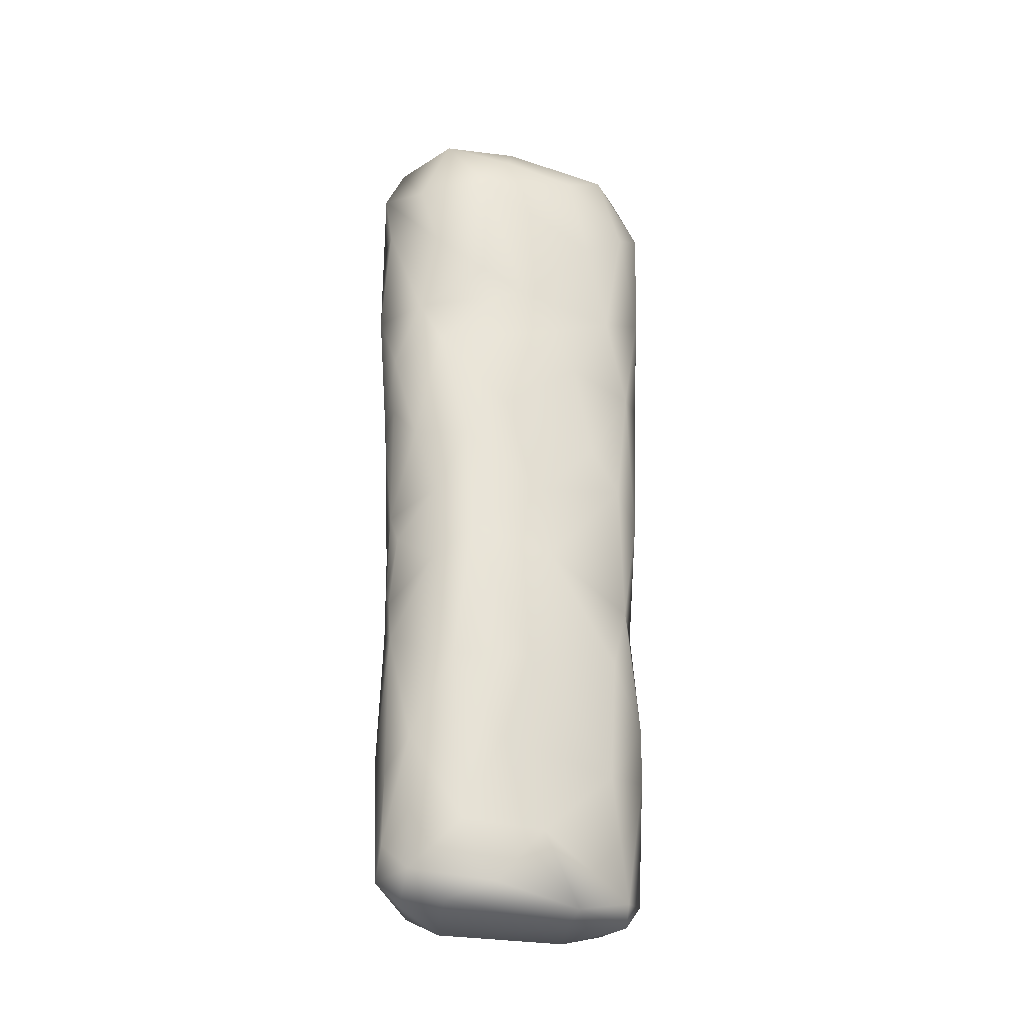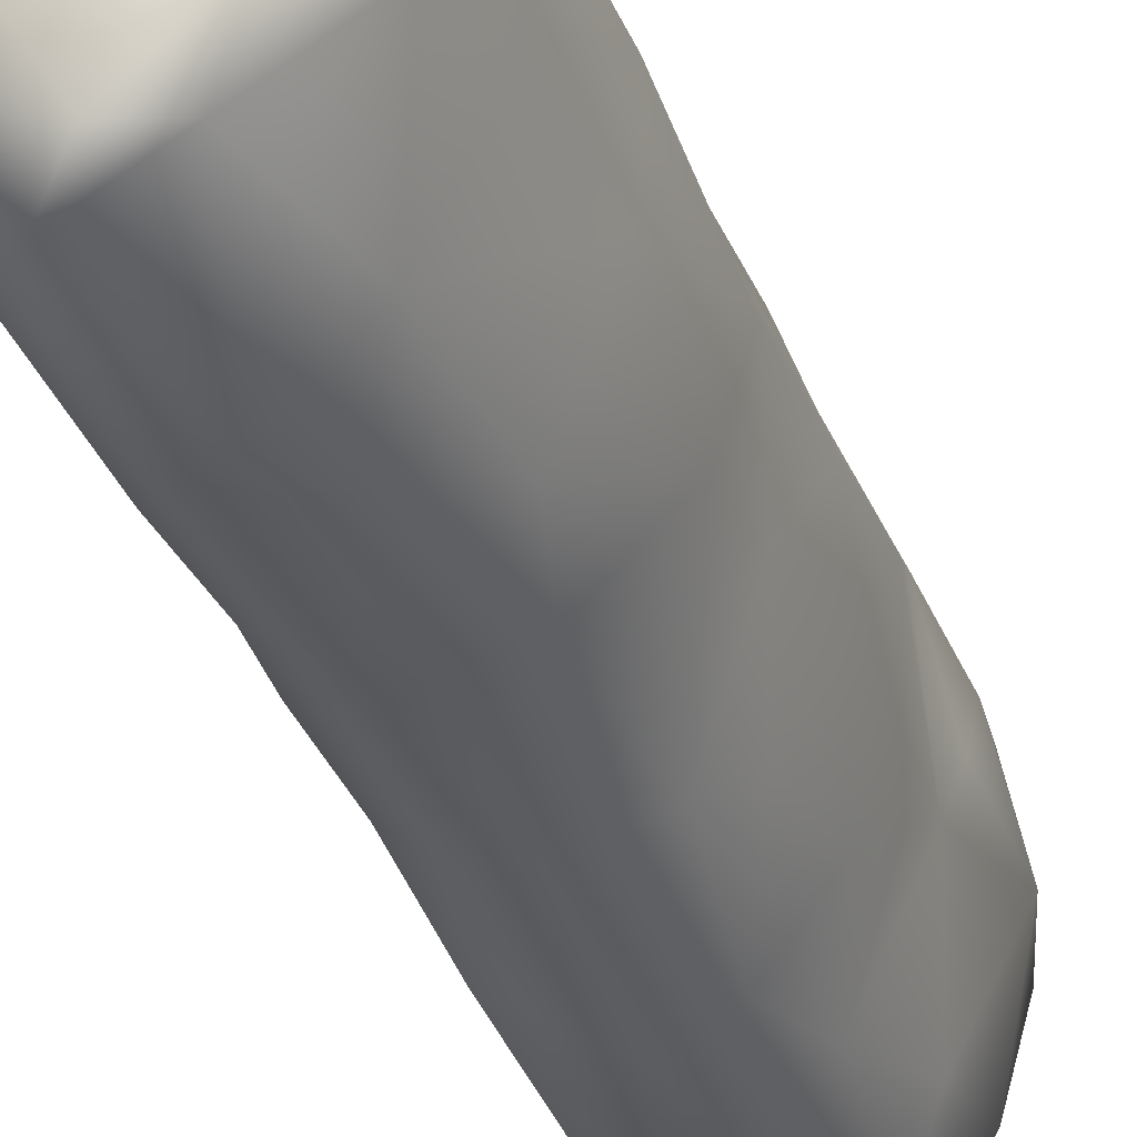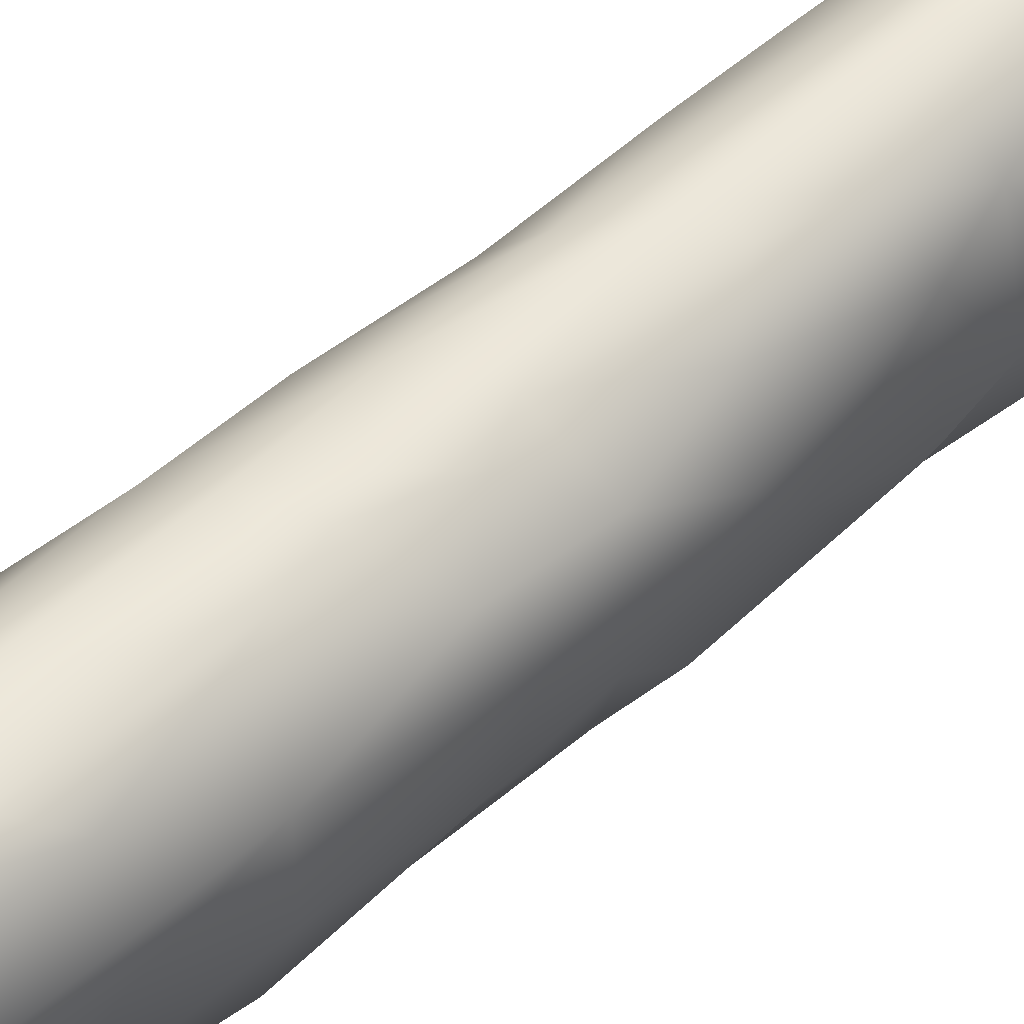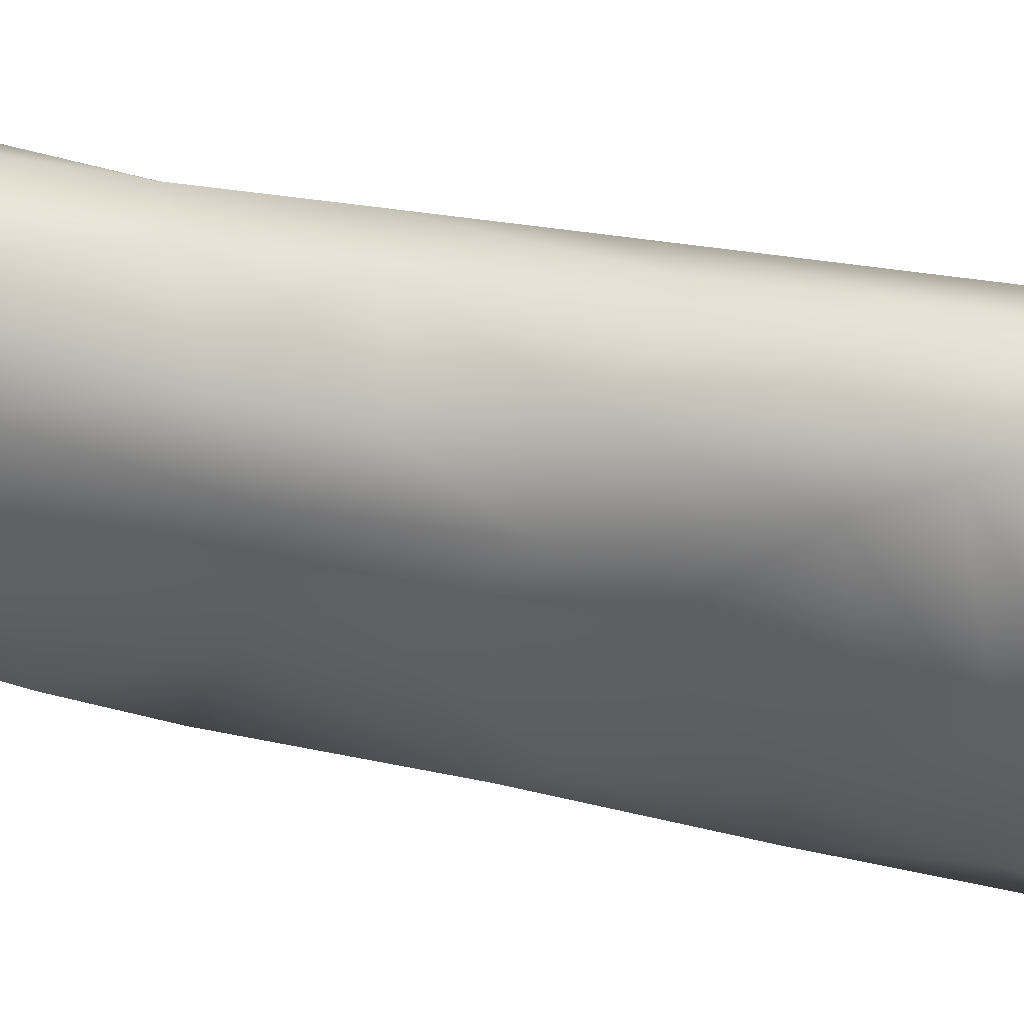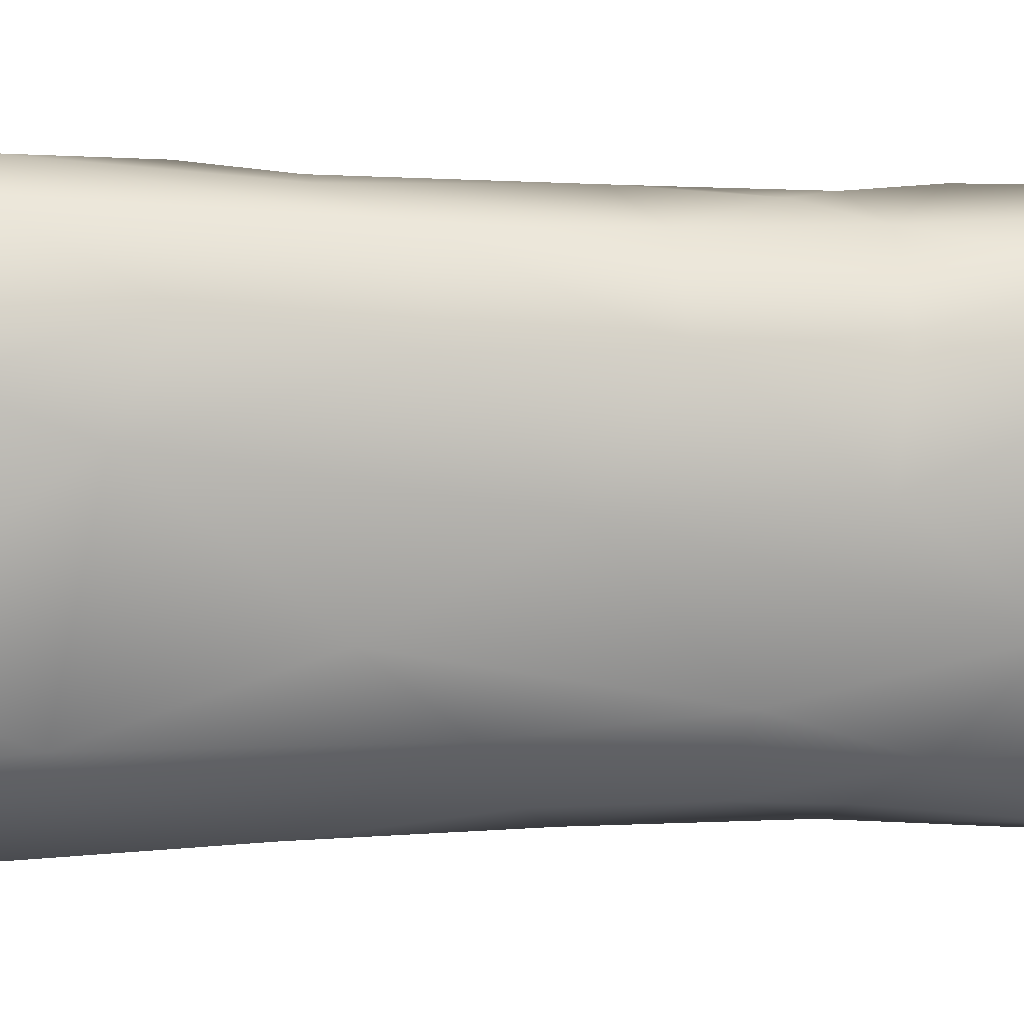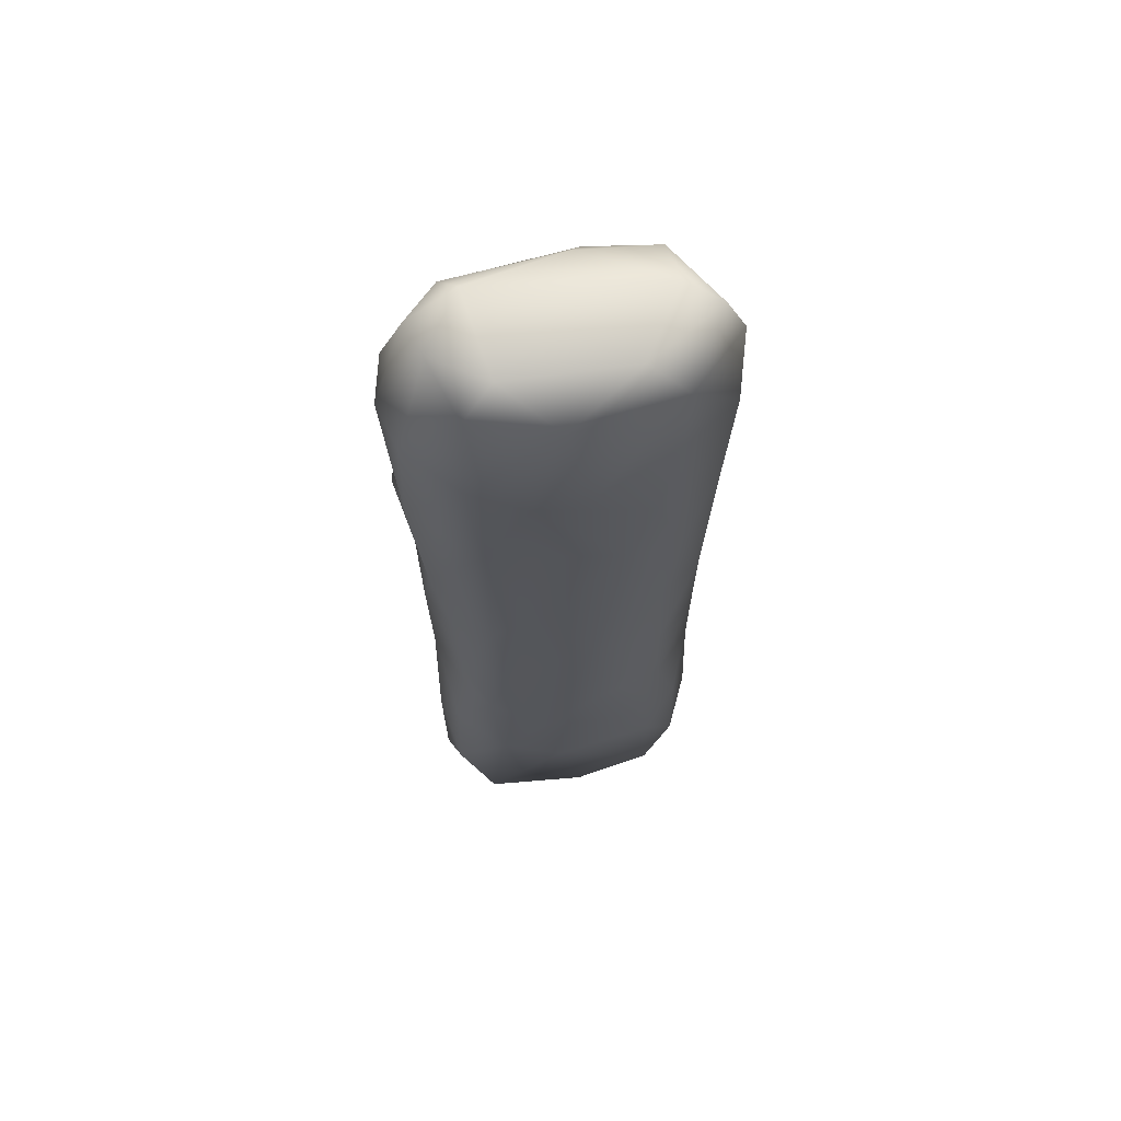
<metadata>
{"format":"obj","ext":"obj","renderer":"f3d","projection":"perspective","resolution":1024,"background":"white","views":[{"elev":-28.8,"azim":-95.4,"up":"+Z"},{"elev":-32.3,"azim":-162.3,"up":"+Y"},{"elev":47.7,"azim":-135.0,"up":"+Y"},{"elev":33.3,"azim":-72.6,"up":"+Y"},{"elev":26.7,"azim":90.5,"up":"+Y"},{"elev":64.0,"azim":92.6,"up":"+Z"}]}
</metadata>
<code>
v 0.006768 -0.03152 0.006412
v -0.001079 -0.03102 0.009507
v 0.009943 0.009841 0.004625
v 0.02574 -0.009449 0.1232
v 0.003946 0.02521 0.04144
v -0.01493 0.01361 0.1035
v 0.002648 -0.03841 0.1645
v -0.0166 0.003166 0.1664
v 0.005045 -0.03966 0.1939
v 0.006546 0.02662 0.1577
v 0.002291 -0.01775 0.004686
v -0.005277 -0.01968 0.00689
v -0.01153 -0.01147 0.02219
v -0.01394 -0.002103 0.04217
v -0.005075 -0.02743 0.03701
v -0.004173 -0.0318 0.07787
v -0.007406 -0.02846 0.06331
v -0.0142 -0.01319 0.0876
v -0.005194 -0.03093 0.11
v -0.01012 -0.0241 0.1183
v -0.01417 -0.01075 0.1047
v -0.002392 -0.03412 0.1382
v -0.01133 -0.01983 0.1407
v -0.005327 -0.02934 0.1591
v -0.01518 -0.007123 0.1605
v -0.00359 -0.03393 0.1875
v -0.01736 0.002506 0.1928
v -0.01041 -0.02416 0.1786
v -0.01087 -0.01968 0.1994
v -0.001859 -0.02875 0.2077
v -0.007793 -0.004703 0.2106
v -0.002847 0.01031 0.004882
v -0.009672 0.00948 0.00695
v -0.003529 0.01889 0.007124
v -0.01278 -0.000985 0.01036
v -0.01482 0.006347 0.02323
v -0.01102 0.01772 0.01315
v -0.005999 0.02327 0.01945
v -0.000769 0.02423 0.01277
v -0.006647 0.02312 0.03579
v -0.01645 0.009096 0.06069
v -0.01205 0.01815 0.04285
v -0.01585 -0.007803 0.0613
v -0.007406 0.02305 0.06743
v -0.004268 0.02354 0.07797
v -0.01397 0.01403 0.08577
v -0.001113 0.02414 0.08298
v -0.017 0.00489 0.09275
v -0.008443 0.02218 0.09262
v -0.004778 0.02392 0.09998
v 0.006424 0.02429 0.09423
v -1.2e-05 0.02593 0.1273
v -0.01668 -0.002608 0.1269
v -0.01433 -0.01296 0.1496
v -0.01263 0.01887 0.1196
v -0.01732 0.00672 0.1179
v -0.00971 0.02427 0.1416
v -0.006618 0.02409 0.1287
v -0.01595 0.01342 0.1453
v -0.01416 0.01869 0.1556
v -0.01629 0.01489 0.175
v -0.001649 0.02818 0.158
v -0.006832 0.02649 0.1819
v -0.01433 -0.003219 0.2026
v -0.01416 0.01913 0.1908
v 0.000206 0.02374 0.2078
v -0.00179 0.02813 0.1971
v -0.00059 0.01563 0.2129
v -0.01055 0.01226 0.2096
v 0.0172 -0.02728 0.007138
v 0.01477 -0.01822 0.004625
v 0.01296 -0.03569 0.01276
v 0.02353 -0.0229 0.008769
v 0.02372 -0.00506 0.0355
v 0.007308 -0.0363 0.04023
v 0.02131 -0.03126 0.02436
v 0.02468 -0.01958 0.04067
v 0.01443 -0.03581 0.04438
v 0.02174 -0.03033 0.05404
v 0.003181 -0.03582 0.05086
v 0.01238 -0.03551 0.07911
v 0.02168 -0.02837 0.07645
v 0.02504 -0.0217 0.06931
v 0.02513 -0.008438 0.05806
v 0.003694 -0.03626 0.1046
v 0.02308 -0.02726 0.08884
v 0.02494 -0.01633 0.08597
v 0.01303 -0.03616 0.1044
v 0.007546 -0.03817 0.1409
v 0.02204 -0.02876 0.1076
v 0.02523 -0.01974 0.112
v 0.02116 -0.03308 0.1308
v 0.01247 -0.03963 0.1578
v 0.02009 -0.03624 0.1593
v 0.02625 -0.02053 0.152
v 0.02711 -0.02308 0.181
v 0.02711 -0.0106 0.1752
v 0.01362 -0.04021 0.1896
v 0.02227 -0.0351 0.1879
v 0.0078 -0.03413 0.2088
v 0.02572 -0.02255 0.2048
v 0.001704 -0.02436 0.2117
v 0.01691 -0.02942 0.2123
v 0.02071 -0.01694 0.2109
v 0.02014 -0.000311 0.007575
v 0.01361 0.01689 0.008909
v 0.007932 0.02329 0.0169
v 0.01528 0.01639 0.03371
v 0.01117 0.02233 0.0514
v 0.02025 0.01252 0.05508
v 0.02264 0.004839 0.0736
v 0.01549 0.0178 0.07191
v 0.005258 0.02413 0.0734
v 0.02241 0.002467 0.1019
v 0.01671 0.01661 0.09197
v 0.01607 0.01595 0.1152
v 0.007351 0.02462 0.1169
v 0.02082 0.008669 0.1454
v 0.01448 0.01956 0.1391
v 0.01836 0.0139 0.1618
v 0.01472 0.01964 0.1574
v 0.005779 0.02811 0.1835
v 0.02437 0.001875 0.177
v 0.01644 0.01748 0.1833
v 0.01678 0.01817 0.2031
v 0.02608 -0.004101 0.2026
v 0.01574 0.009455 0.2109
f 12 2 1
f 12 1 11
f 33 35 12
f 33 12 11
f 33 11 32
f 32 11 3
f 15 2 13
f 15 75 2
f 35 13 12
f 2 12 13
f 75 15 80
f 15 13 14
f 80 15 17
f 43 14 41
f 43 15 14
f 17 15 43
f 17 16 80
f 16 17 18
f 43 18 17
f 19 85 16
f 16 18 19
f 20 19 21
f 19 18 21
f 22 89 85
f 22 85 19
f 20 22 19
f 20 21 53
f 23 20 53
f 22 20 23
f 24 22 23
f 23 53 54
f 24 23 54
f 7 22 24
f 26 7 24
f 24 54 25
f 9 7 26
f 26 24 28
f 27 28 25
f 25 8 27
f 28 24 25
f 27 29 28
f 9 26 30
f 26 28 29
f 100 9 30
f 30 26 29
f 64 29 27
f 30 31 102
f 30 29 31
f 29 64 31
f 35 33 37
f 33 32 34
f 34 37 33
f 34 32 3
f 34 3 106
f 37 34 39
f 106 39 34
f 36 13 35
f 36 35 37
f 13 36 14
f 42 36 37
f 37 39 38
f 42 37 38
f 39 107 5
f 5 107 109
f 41 14 36
f 41 36 42
f 42 38 40
f 39 40 38
f 40 39 5
f 42 40 44
f 44 40 5
f 113 45 44
f 113 44 5
f 44 46 41
f 41 42 44
f 113 47 45
f 46 44 45
f 18 43 48
f 48 43 41
f 48 41 46
f 48 46 6
f 49 46 45
f 48 21 18
f 56 21 48
f 6 56 48
f 6 46 49
f 45 47 49
f 49 47 50
f 50 47 51
f 55 6 50
f 6 49 50
f 58 50 52
f 21 56 53
f 56 6 55
f 55 50 58
f 52 50 51
f 117 52 51
f 59 53 56
f 59 54 53
f 59 56 55
f 59 55 57
f 57 55 58
f 52 57 58
f 25 54 59
f 60 25 59
f 59 57 60
f 57 52 62
f 60 57 62
f 25 60 8
f 8 60 61
f 60 62 63
f 61 60 63
f 62 52 117
f 122 63 62
f 62 10 122
f 27 8 61
f 61 65 27
f 61 63 67
f 65 61 67
f 64 27 69
f 69 27 65
f 66 65 67
f 69 66 68
f 66 69 65
f 67 63 122
f 68 102 31
f 69 31 64
f 68 31 69
f 11 1 71
f 1 70 71
f 1 72 70
f 72 76 70
f 73 71 70
f 11 71 3
f 105 71 73
f 3 71 105
f 72 1 2
f 72 2 75
f 78 72 75
f 78 76 72
f 73 70 76
f 74 105 73
f 74 73 77
f 77 76 79
f 77 73 76
f 84 74 77
f 78 79 76
f 80 78 75
f 79 83 77
f 84 77 83
f 16 81 80
f 80 81 78
f 81 79 78
f 83 79 82
f 87 84 83
f 114 111 84
f 114 84 87
f 16 85 81
f 82 79 81
f 88 81 85
f 86 82 81
f 88 86 81
f 82 86 83
f 86 87 83
f 87 4 114
f 91 4 87
f 90 86 88
f 91 86 90
f 91 87 86
f 85 89 88
f 88 92 90
f 92 88 89
f 89 93 92
f 91 90 92
f 91 95 4
f 95 91 92
f 95 92 94
f 118 4 95
f 89 7 93
f 94 93 7
f 89 22 7
f 93 94 92
f 97 118 95
f 98 99 94
f 96 95 94
f 97 95 96
f 9 98 7
f 98 94 7
f 96 94 99
f 101 126 96
f 126 97 96
f 100 98 9
f 103 98 100
f 99 98 103
f 99 101 96
f 101 99 103
f 104 101 103
f 104 126 101
f 127 126 104
f 100 30 102
f 103 100 102
f 104 103 102
f 127 104 102
f 3 105 106
f 106 105 74
f 108 106 74
f 106 107 39
f 108 107 106
f 108 109 107
f 110 108 74
f 74 84 110
f 84 111 110
f 110 109 108
f 109 113 5
f 112 110 111
f 113 109 112
f 109 110 112
f 51 113 112
f 51 112 115
f 115 111 114
f 115 112 111
f 51 47 113
f 115 114 116
f 115 117 51
f 117 115 116
f 114 118 116
f 118 114 4
f 118 119 116
f 117 116 119
f 10 62 117
f 10 117 119
f 10 119 121
f 120 121 119
f 119 118 120
f 97 120 118
f 97 123 120
f 123 124 120
f 121 120 124
f 10 121 122
f 122 121 124
f 126 123 97
f 126 125 123
f 125 124 123
f 126 127 125
f 67 122 125
f 122 124 125
f 66 67 125
f 66 125 127
f 127 102 68
f 127 68 66

</code>
